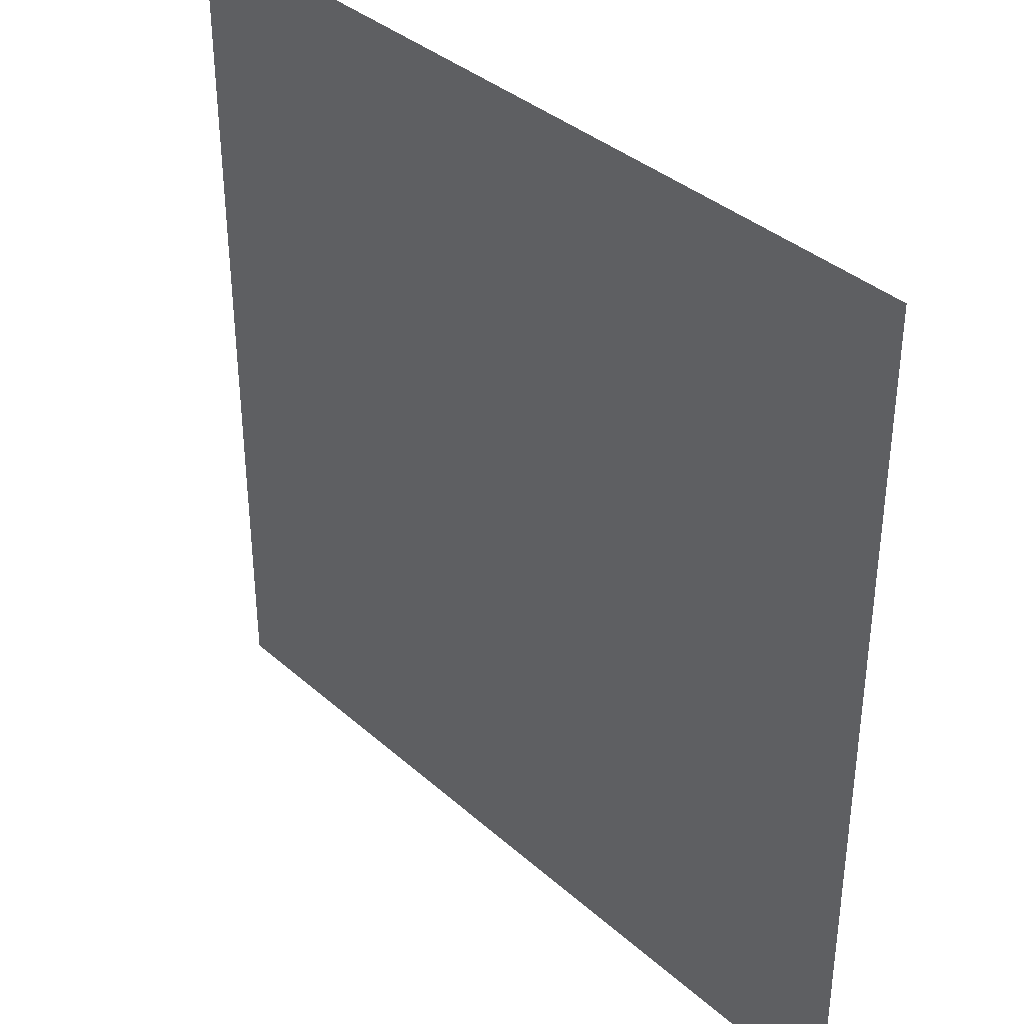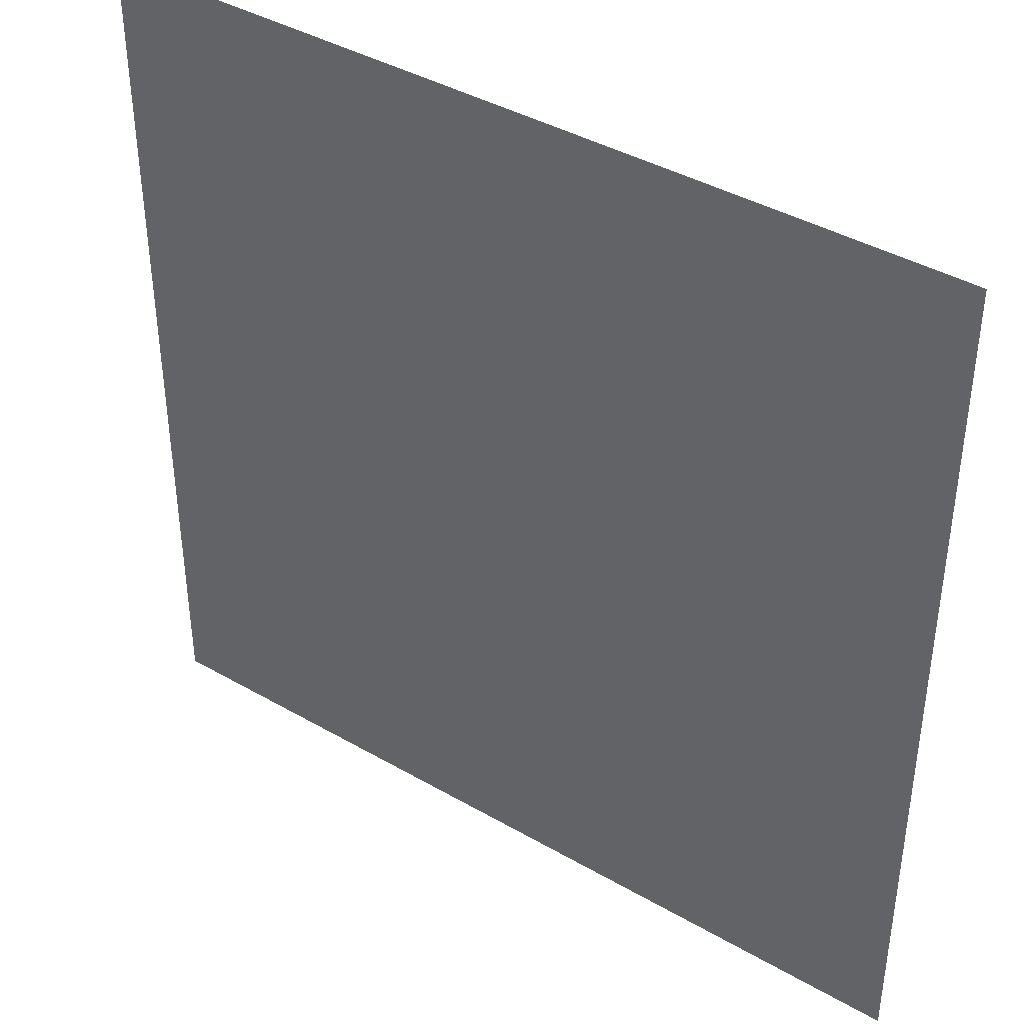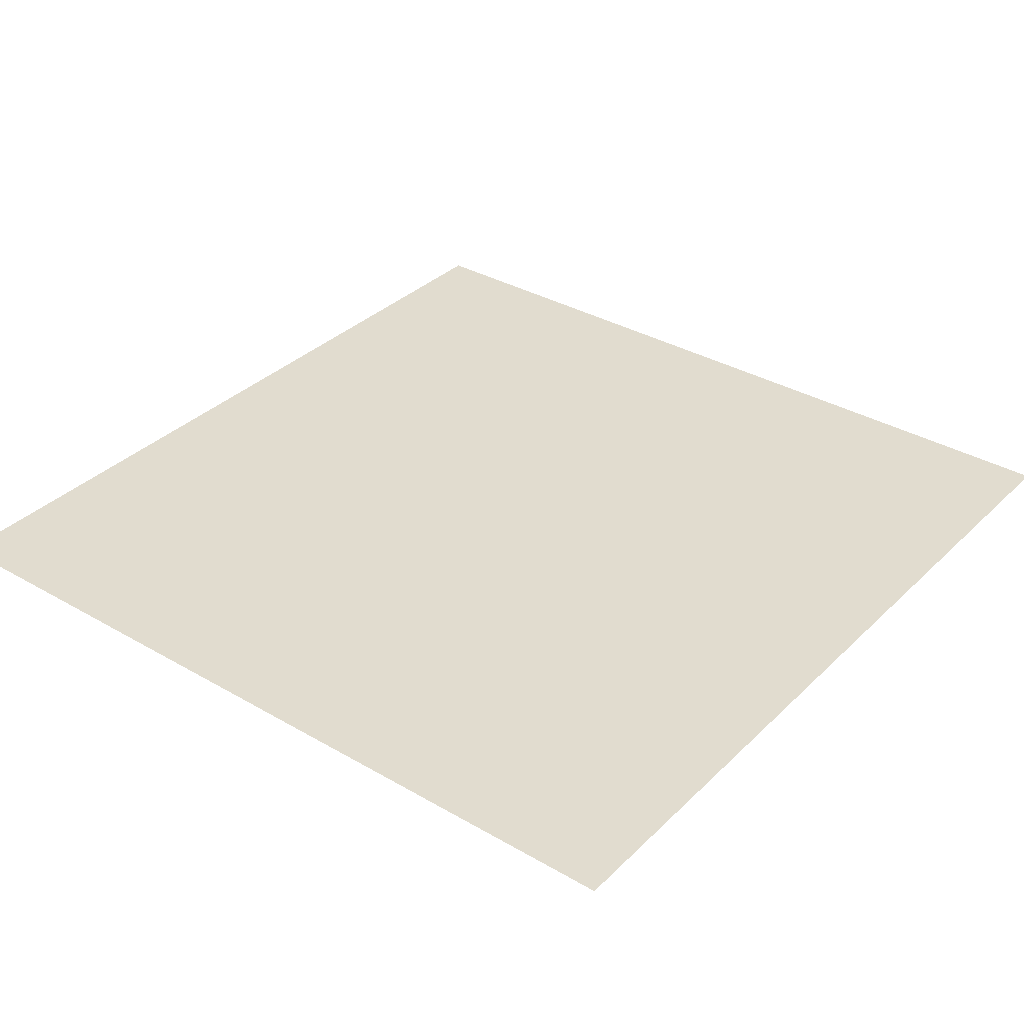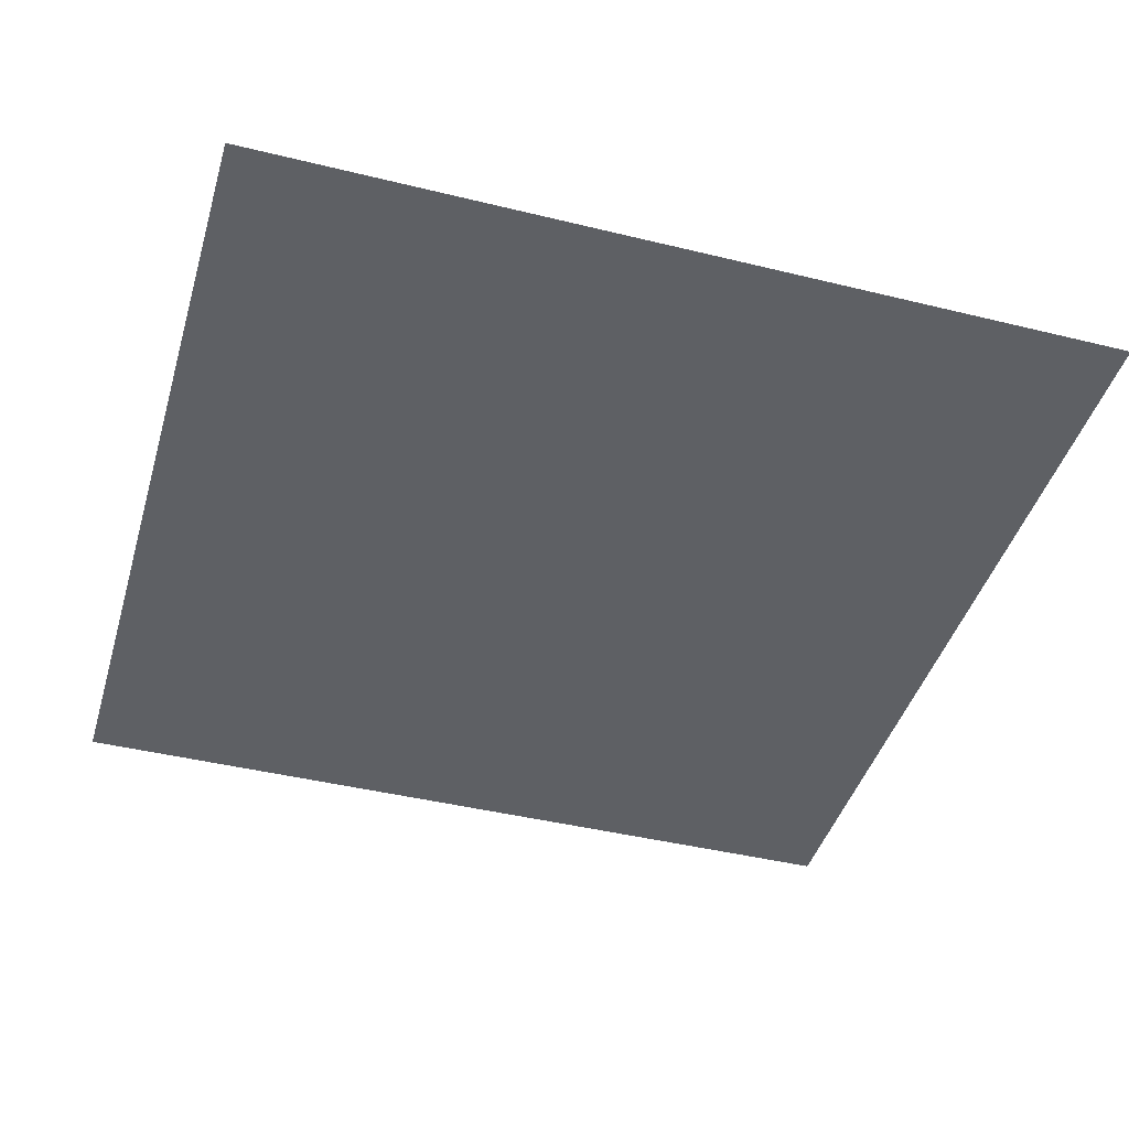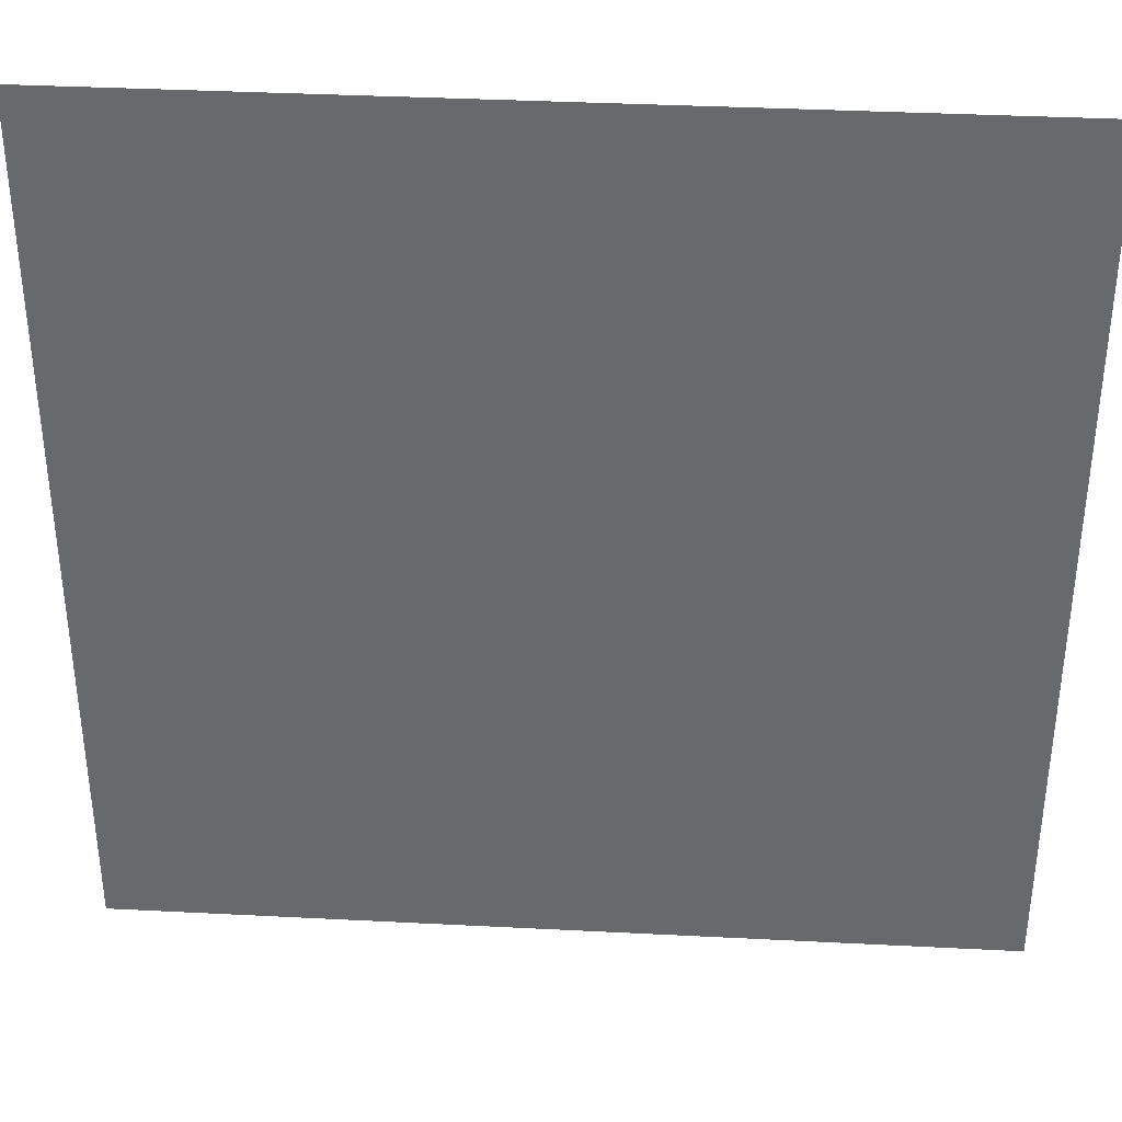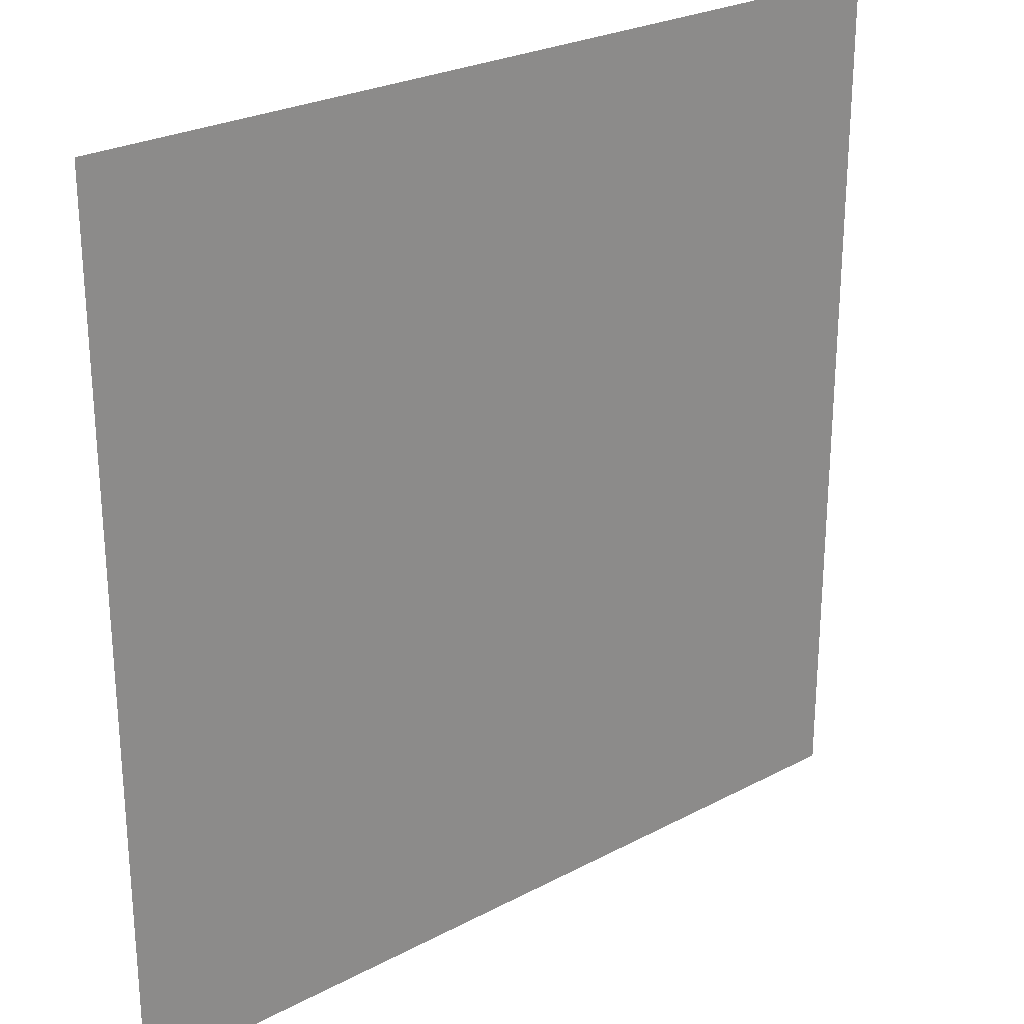
<metadata>
{"format":"obj","ext":"obj","renderer":"f3d","projection":"perspective","resolution":1024,"background":"white","views":[{"elev":36.9,"azim":-131.4,"up":"+Y"},{"elev":40.6,"azim":-144.7,"up":"+Y"},{"elev":34.4,"azim":38.0,"up":"+Z"},{"elev":-43.1,"azim":-106.2,"up":"+Z"},{"elev":36.7,"azim":-176.2,"up":"+Y"},{"elev":25.8,"azim":139.9,"up":"+Y"}]}
</metadata>
<code>
v -4.16 -4.16 -0.4333
v -4.48 -4.16 -0.4333
v -4.48 -3.84 -0.4333
v -4.16 -3.84 -0.4333
g PlayerHouse_mesh_0005
f 1 2 3 4

</code>
